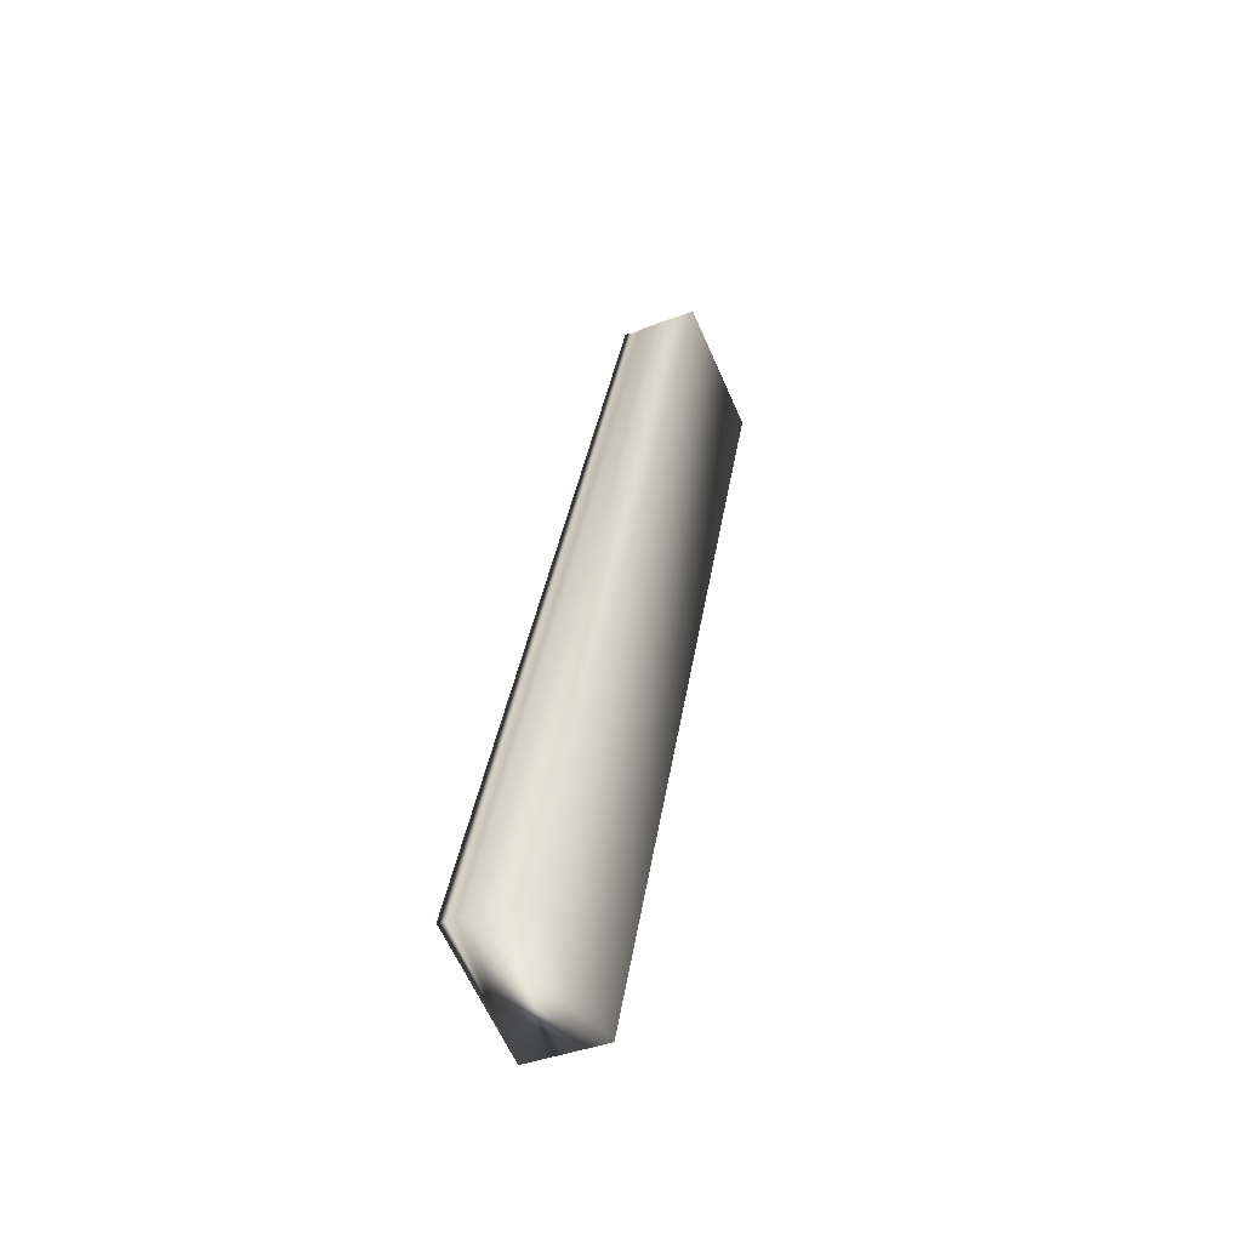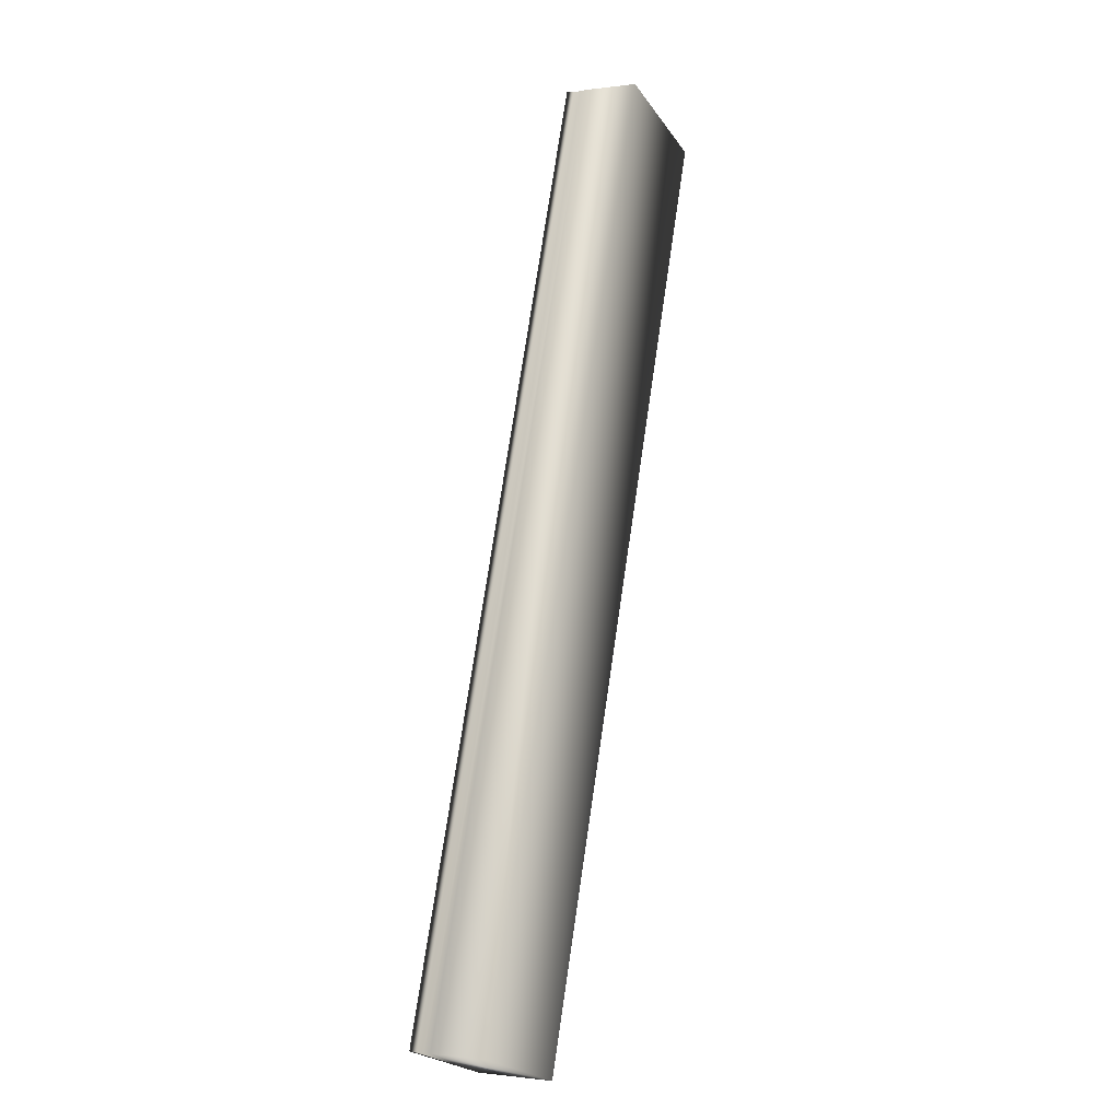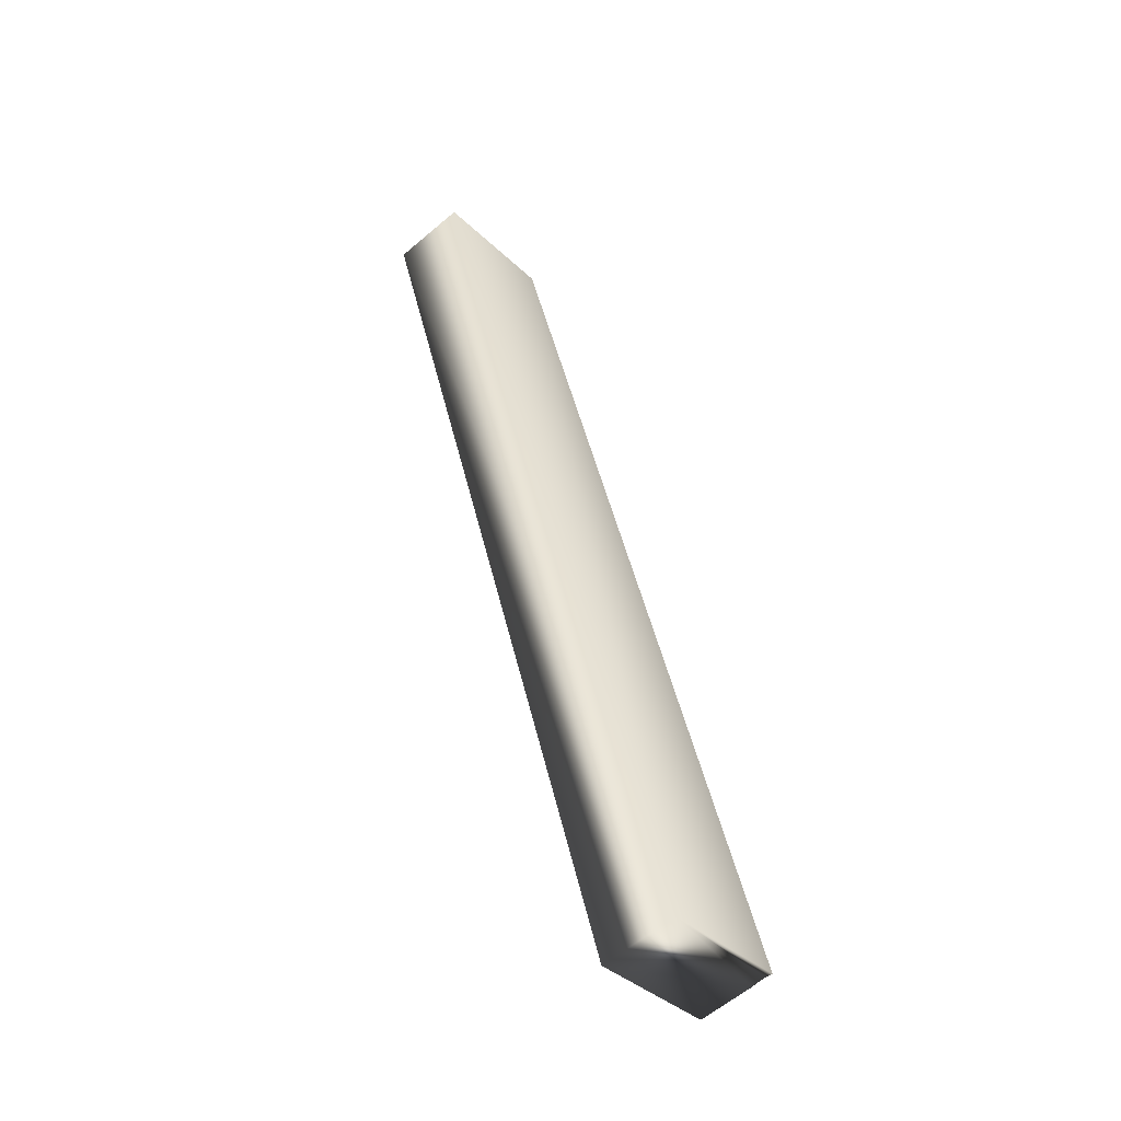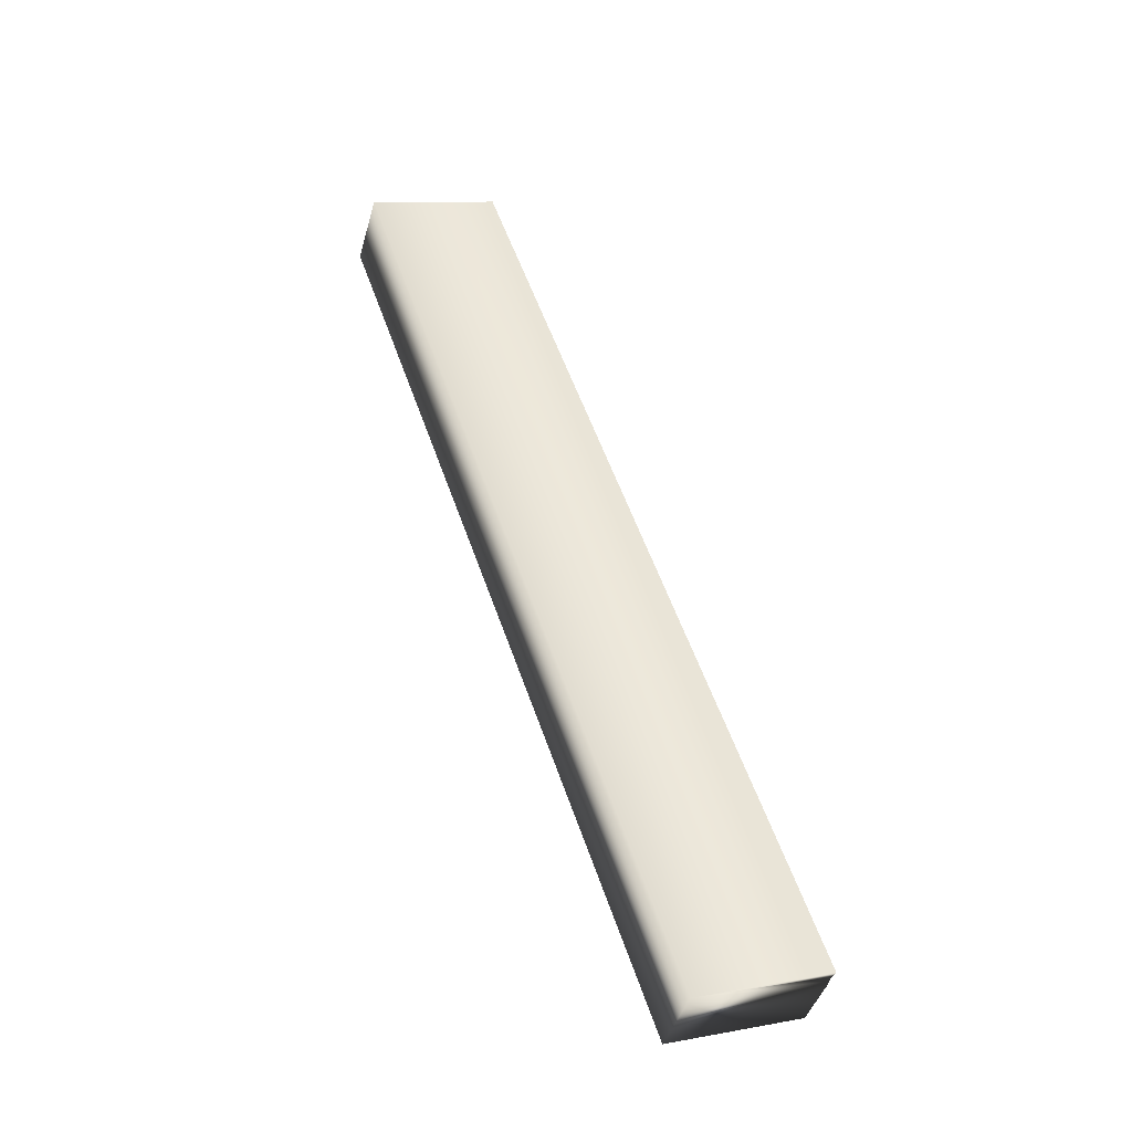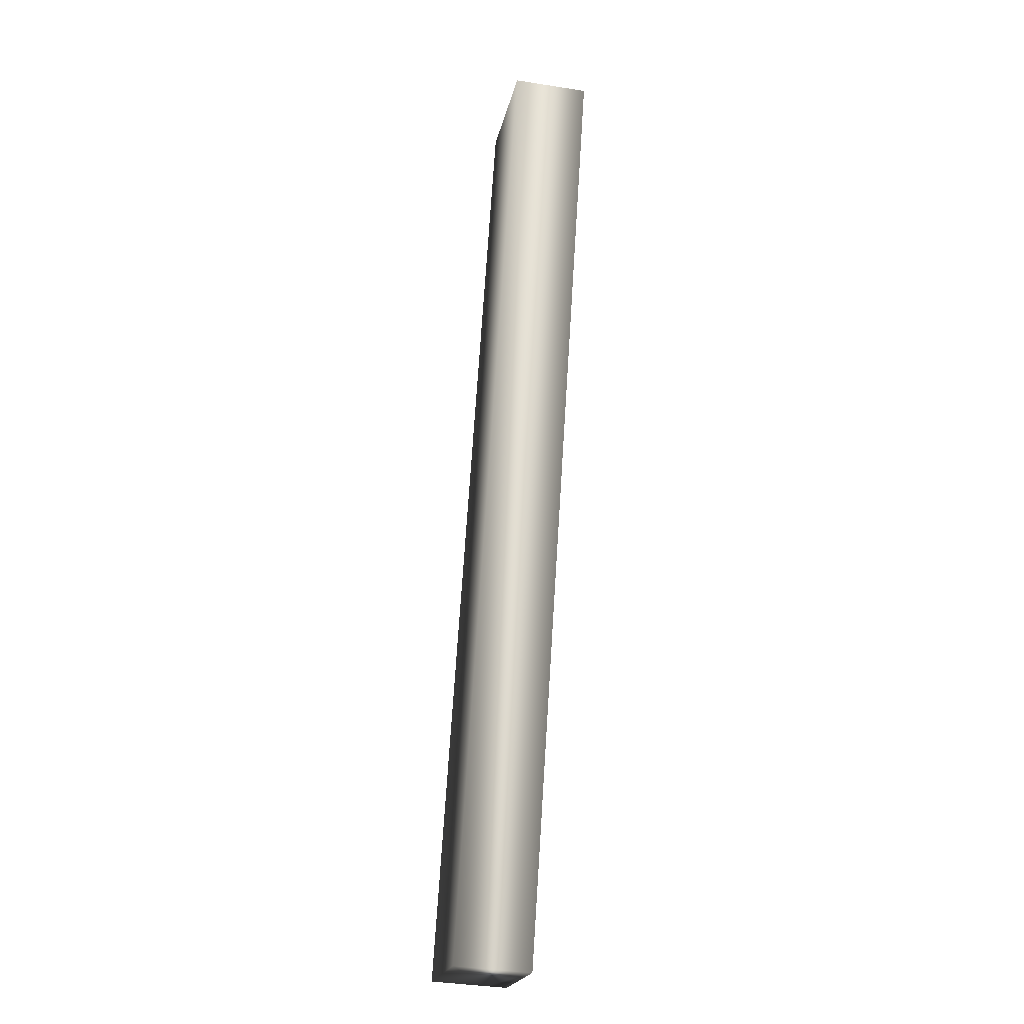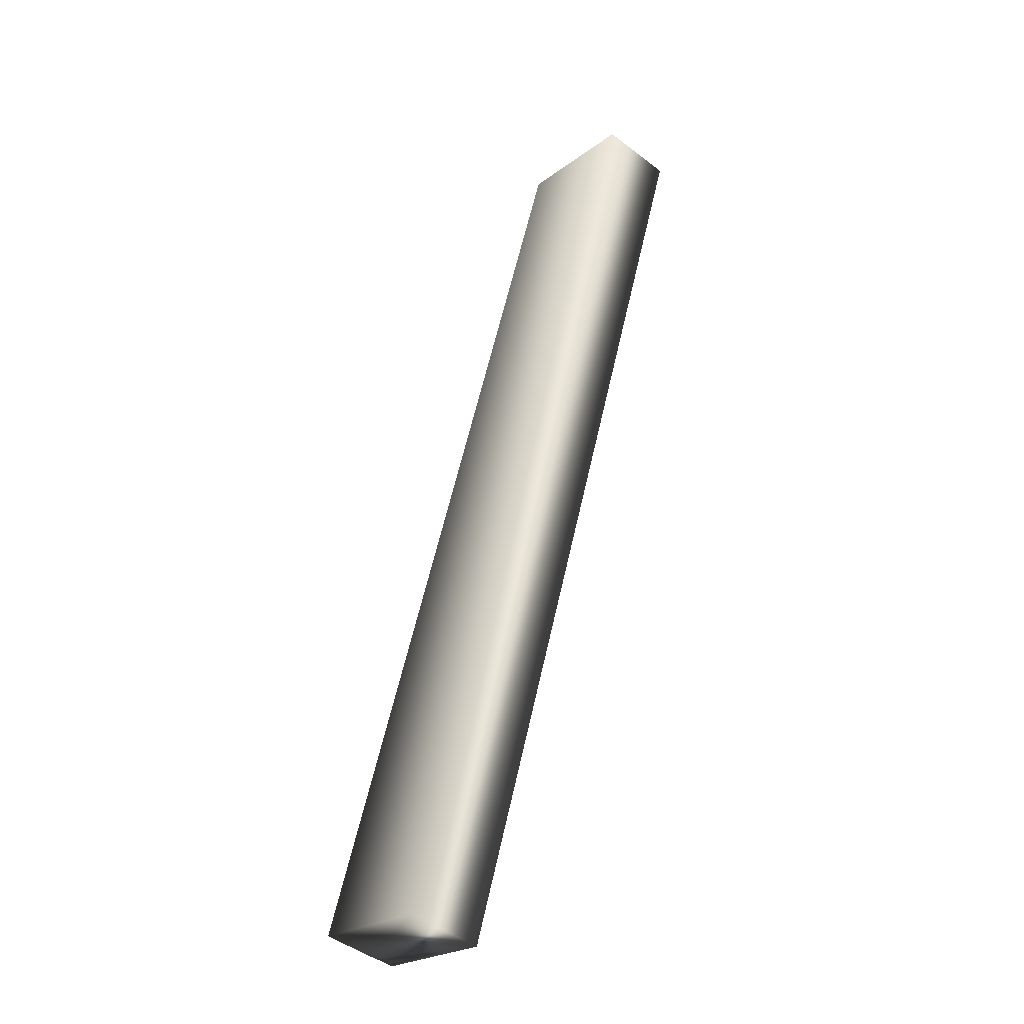
<metadata>
{"format":"obj","ext":"obj","renderer":"f3d","projection":"perspective","resolution":1024,"background":"white","views":[{"elev":-40.7,"azim":-65.1,"up":"+Z"},{"elev":-1.1,"azim":-63.7,"up":"+Z"},{"elev":-60.1,"azim":131.1,"up":"+Z"},{"elev":-42.2,"azim":164.8,"up":"+Z"},{"elev":-39.1,"azim":78.8,"up":"+Z"},{"elev":-47.2,"azim":49.2,"up":"+Z"}]}
</metadata>
<code>
v -77.54 32.75 -88.08
v -78.75 32.75 -91.58
v -78.04 32.75 -87.91
v -79.24 32.75 -91.41
v -79.24 32.67 -91.41
v -78.04 32.67 -87.91
v -79.24 32.7 -91.42
v -78.03 32.7 -87.91
v -78.03 32.72 -87.91
v -79.24 32.72 -91.42
v -79.24 32.46 -91.41
v -78.75 32.46 -91.58
v -78.04 32.46 -87.91
v -77.54 32.46 -88.08
f 1 2 3
f 3 2 4
f 5 6 7
f 7 6 8
f 7 8 9
f 3 4 9
f 9 4 10
f 9 10 7
f 11 5 12
f 12 5 2
f 2 5 7
f 2 7 10
f 10 4 2
f 13 6 11
f 11 6 5
f 1 14 2
f 2 14 12
f 13 14 6
f 6 14 1
f 6 1 8
f 8 1 9
f 9 1 3
f 14 13 12
f 12 13 11

</code>
